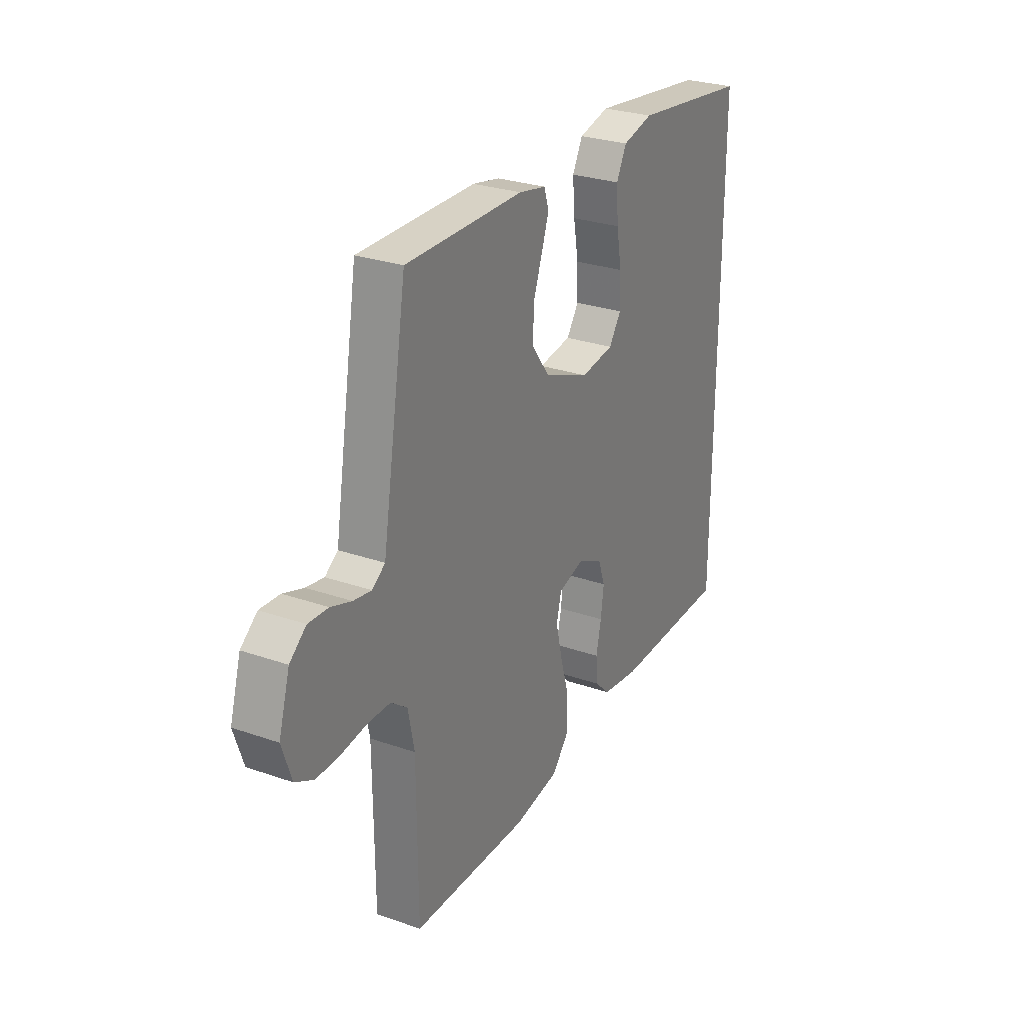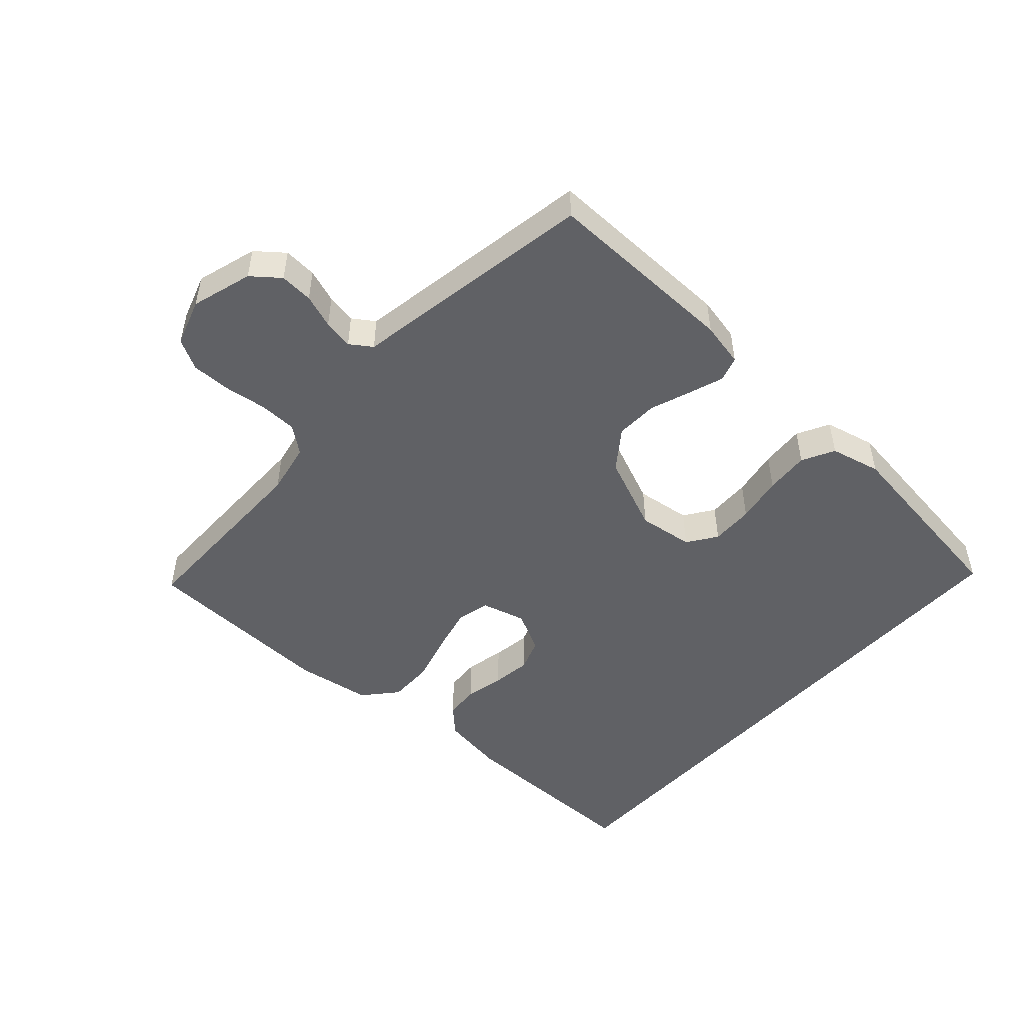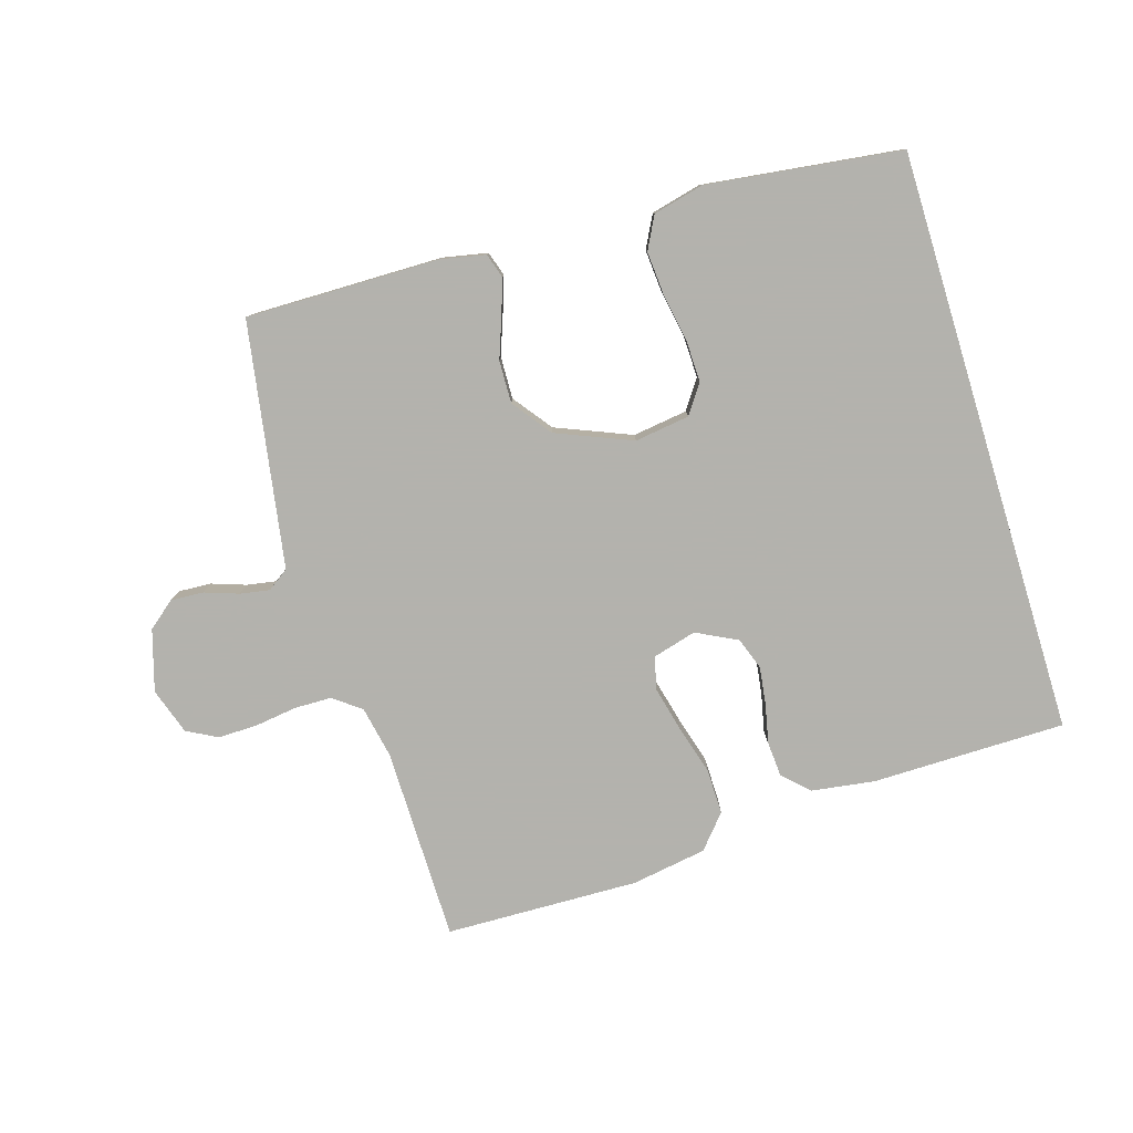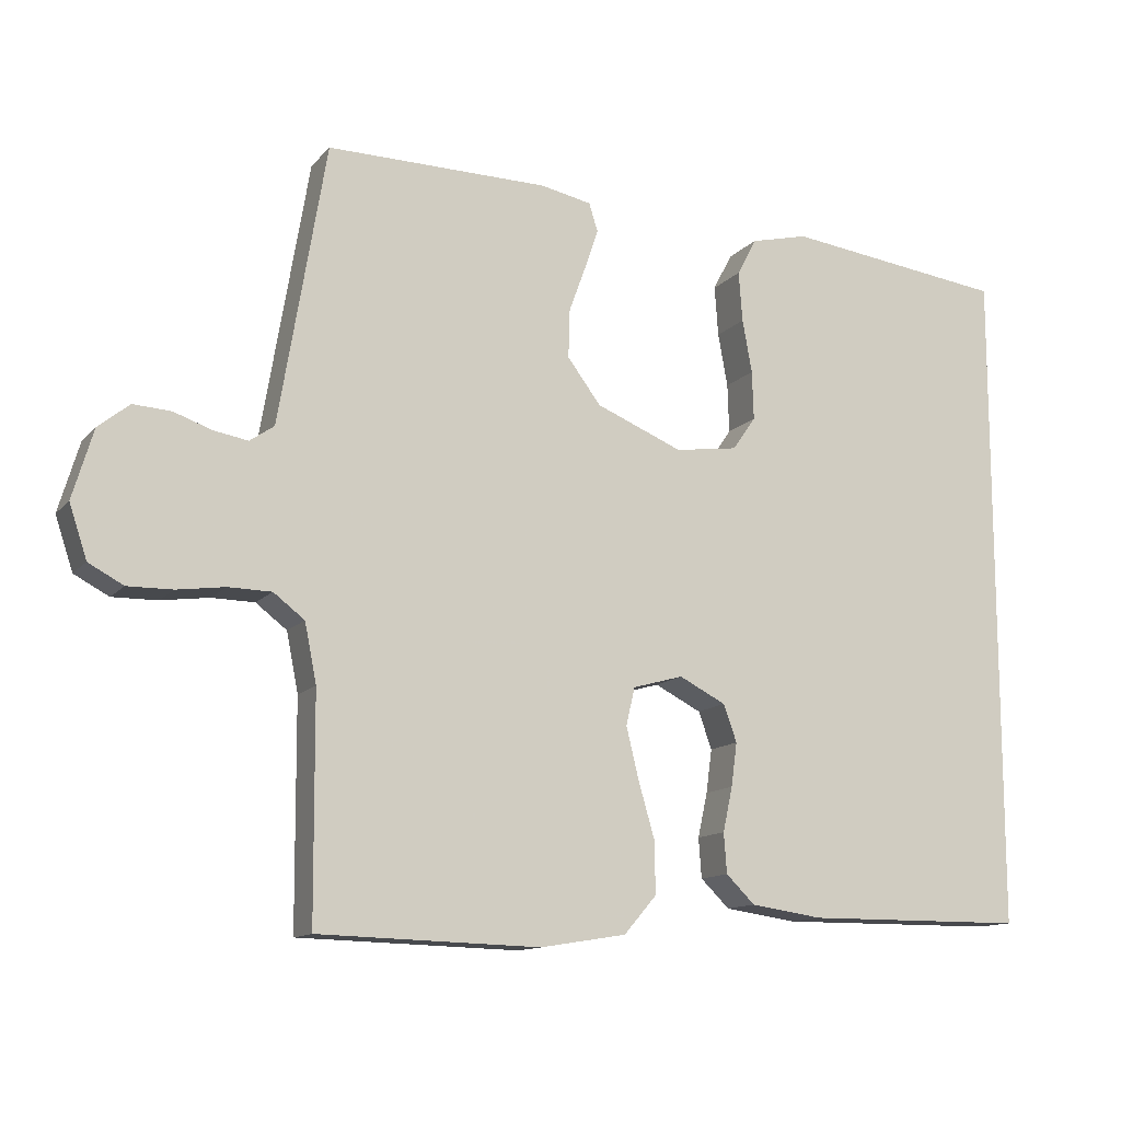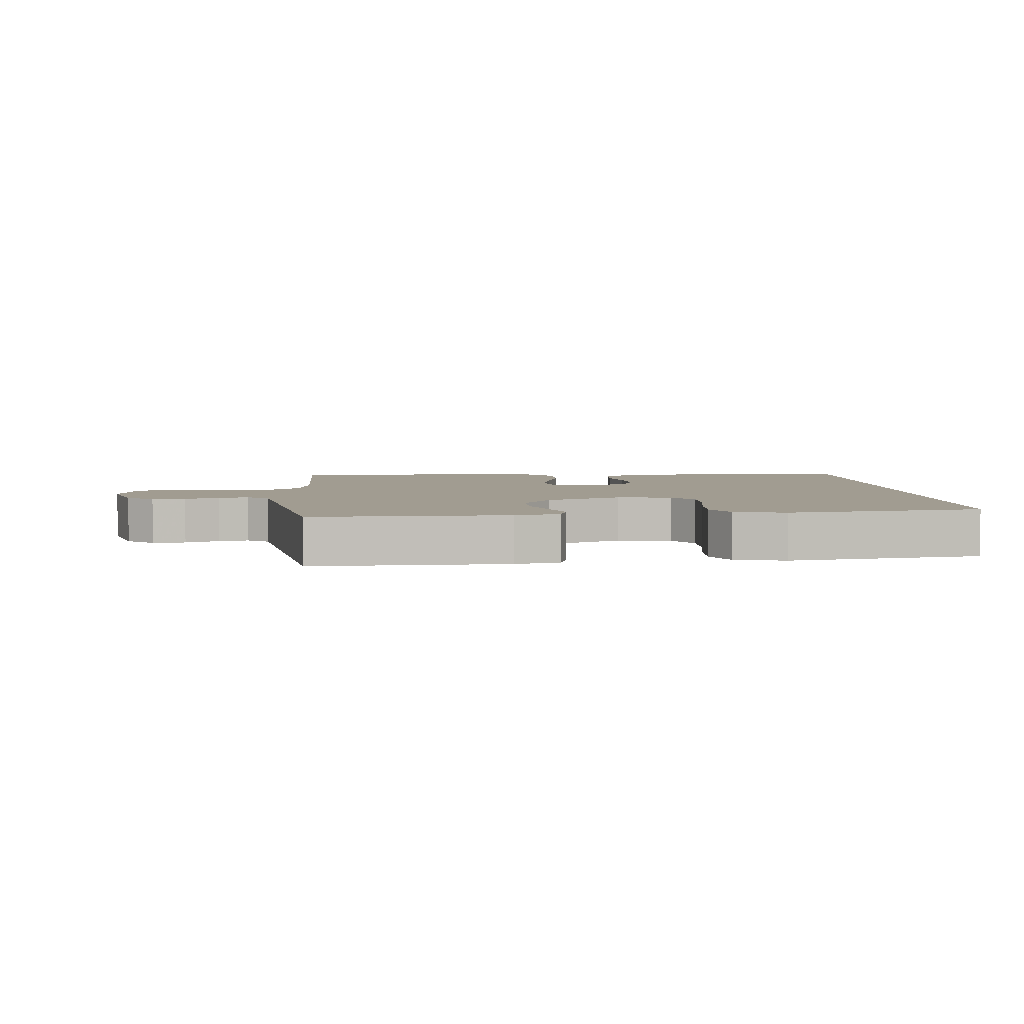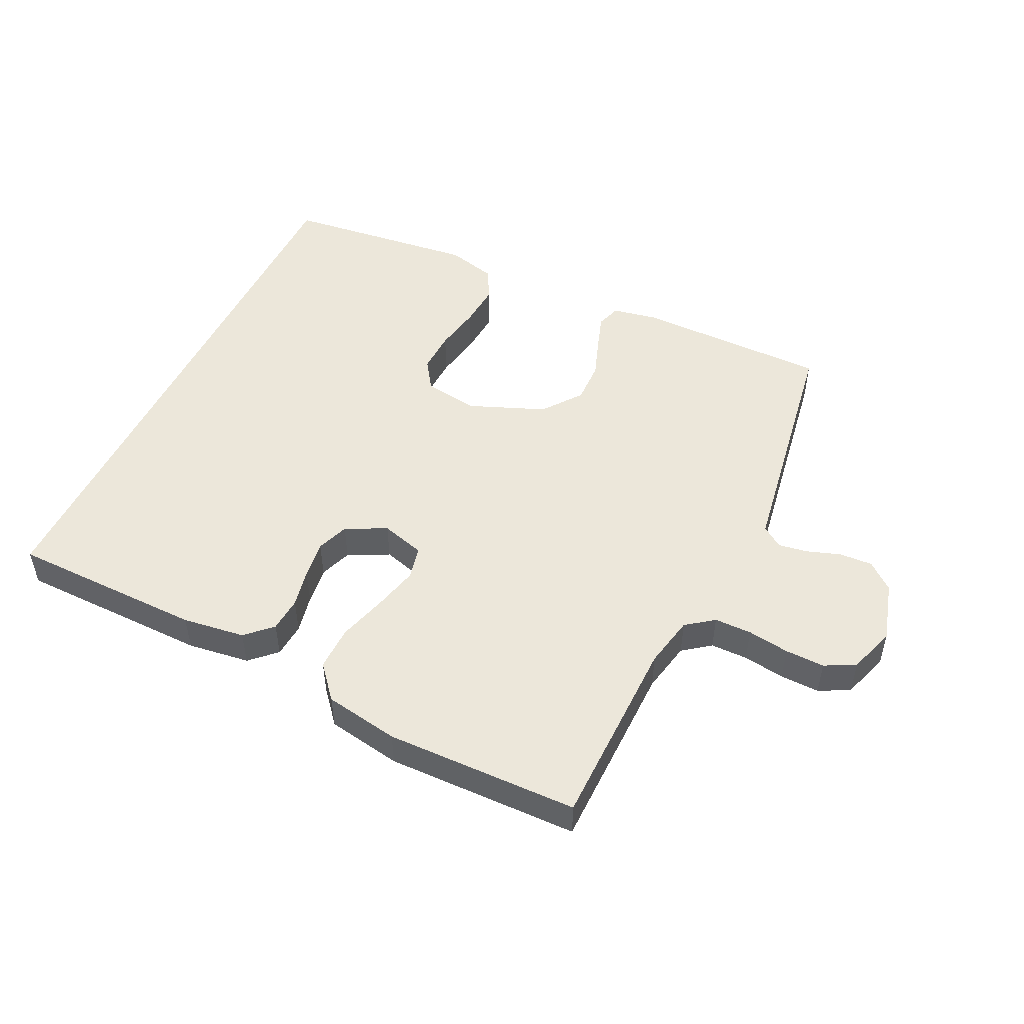
<metadata>
{"format":"obj","ext":"obj","renderer":"f3d","projection":"perspective","resolution":1024,"background":"white","views":[{"elev":27.9,"azim":-62.0,"up":"+Z"},{"elev":-49.6,"azim":-42.4,"up":"+Y"},{"elev":-79.4,"azim":17.0,"up":"+Y"},{"elev":-12.6,"azim":-24.7,"up":"+Z"},{"elev":4.5,"azim":-5.2,"up":"+Y"},{"elev":50.4,"azim":-154.0,"up":"+Y"}]}
</metadata>
<code>
v -0.5 0.07 -0.5
v -0.502 0.07 -0.2
v -0.518 0.07 -0.12
v -0.56 0.07 -0.088
v -0.618 0.07 -0.087
v -0.683 0.07 -0.096
v -0.744 0.07 -0.097
v -0.791 0.07 -0.072
v -0.815 0.07 0
v -0.787 0.07 0.094
v -0.745 0.07 0.128
v -0.694 0.07 0.125
v -0.642 0.07 0.107
v -0.596 0.07 0.099
v -0.563 0.07 0.122
v -0.55 0.07 0.2
v -0.5 0.07 0.5
v -0.2 0.07 0.497
v -0.131 0.07 0.483
v -0.119 0.07 0.445
v -0.137 0.07 0.392
v -0.16 0.07 0.329
v -0.162 0.07 0.263
v -0.117 0.07 0.203
v 0 0.07 0.155
v 0.085 0.07 0.167
v 0.116 0.07 0.212
v 0.114 0.07 0.278
v 0.101 0.07 0.35
v 0.096 0.07 0.418
v 0.122 0.07 0.468
v 0.2 0.07 0.487
v 0.5 0.07 0.449
v 0.5 0.07 -0.457
v 0.2 0.07 -0.459
v 0.103 0.07 -0.445
v 0.064 0.07 -0.407
v 0.06 0.07 -0.353
v 0.073 0.07 -0.293
v 0.081 0.07 -0.234
v 0.063 0.07 -0.184
v 0 0.07 -0.152
v -0.068 0.07 -0.171
v -0.08 0.07 -0.222
v -0.063 0.07 -0.292
v -0.041 0.07 -0.368
v -0.04 0.07 -0.438
v -0.084 0.07 -0.489
v -0.2 0.07 -0.508
v -0.5 0 -0.5
v -0.502 0 -0.2
v -0.518 0 -0.12
v -0.56 0 -0.088
v -0.618 0 -0.087
v -0.683 0 -0.096
v -0.744 0 -0.097
v -0.791 0 -0.072
v -0.815 0 0
v -0.787 0 0.094
v -0.745 0 0.128
v -0.694 0 0.125
v -0.642 0 0.107
v -0.596 0 0.099
v -0.563 0 0.122
v -0.55 0 0.2
v -0.5 0 0.5
v -0.2 0 0.497
v -0.131 0 0.483
v -0.119 0 0.445
v -0.137 0 0.392
v -0.16 0 0.329
v -0.162 0 0.263
v -0.117 0 0.203
v 0 0 0.155
v 0.085 0 0.167
v 0.116 0 0.212
v 0.114 0 0.278
v 0.101 0 0.35
v 0.096 0 0.418
v 0.122 0 0.468
v 0.2 0 0.487
v 0.5 0 0.449
v 0.5 0 -0.457
v 0.2 0 -0.459
v 0.103 0 -0.445
v 0.064 0 -0.407
v 0.06 0 -0.353
v 0.073 0 -0.293
v 0.081 0 -0.234
v 0.063 0 -0.184
v 0 0 -0.152
v -0.068 0 -0.171
v -0.08 0 -0.222
v -0.063 0 -0.292
v -0.041 0 -0.368
v -0.04 0 -0.438
v -0.084 0 -0.489
v -0.2 0 -0.508
f 49 1 2
f 48 49 2
f 47 48 2
f 46 47 2
f 45 46 2
f 44 45 2 3
f 43 44 3 4
f 42 43 4
f 37 38 39
f 36 37 39
f 35 36 39
f 34 35 39
f 33 34 39
f 33 39 40
f 31 32 33
f 30 31 33
f 29 30 33
f 28 29 33
f 27 28 33
f 33 40 41
f 27 33 41
f 26 27 41
f 20 21 22
f 19 20 22
f 18 19 22
f 17 18 22
f 16 17 22
f 15 16 22 23
f 14 15 23 24
f 11 12 13
f 10 11 13
f 9 10 13
f 8 9 13
f 7 8 13
f 6 7 13
f 5 6 13
f 4 5 13 14
f 14 24 25
f 4 14 25
f 42 4 25
f 25 26 41 42
f 51 50 98
f 51 98 97
f 51 97 96
f 51 96 95
f 51 95 94
f 52 51 94 93
f 53 52 93 92
f 53 92 91
f 88 87 86
f 88 86 85
f 88 85 84
f 88 84 83
f 88 83 82
f 89 88 82
f 82 81 80
f 82 80 79
f 82 79 78
f 82 78 77
f 82 77 76
f 90 89 82
f 90 82 76
f 90 76 75
f 71 70 69
f 71 69 68
f 71 68 67
f 71 67 66
f 71 66 65
f 72 71 65 64
f 73 72 64 63
f 62 61 60
f 62 60 59
f 62 59 58
f 62 58 57
f 62 57 56
f 62 56 55
f 62 55 54
f 63 62 54 53
f 74 73 63
f 74 63 53
f 74 53 91
f 91 90 75 74
f 1 50 51 2
f 2 51 52 3
f 3 52 53 4
f 4 53 54 5
f 5 54 55 6
f 6 55 56 7
f 7 56 57 8
f 8 57 58 9
f 9 58 59 10
f 10 59 60 11
f 11 60 61 12
f 12 61 62 13
f 13 62 63 14
f 14 63 64 15
f 15 64 65 16
f 16 65 66 17
f 17 66 67 18
f 18 67 68 19
f 19 68 69 20
f 20 69 70 21
f 21 70 71 22
f 22 71 72 23
f 23 72 73 24
f 24 73 74 25
f 25 74 75 26
f 26 75 76 27
f 27 76 77 28
f 28 77 78 29
f 29 78 79 30
f 30 79 80 31
f 31 80 81 32
f 32 81 82 33
f 33 82 83 34
f 34 83 84 35
f 35 84 85 36
f 36 85 86 37
f 37 86 87 38
f 38 87 88 39
f 39 88 89 40
f 40 89 90 41
f 41 90 91 42
f 42 91 92 43
f 43 92 93 44
f 44 93 94 45
f 45 94 95 46
f 46 95 96 47
f 47 96 97 48
f 48 97 98 49
f 49 98 50 1

</code>
